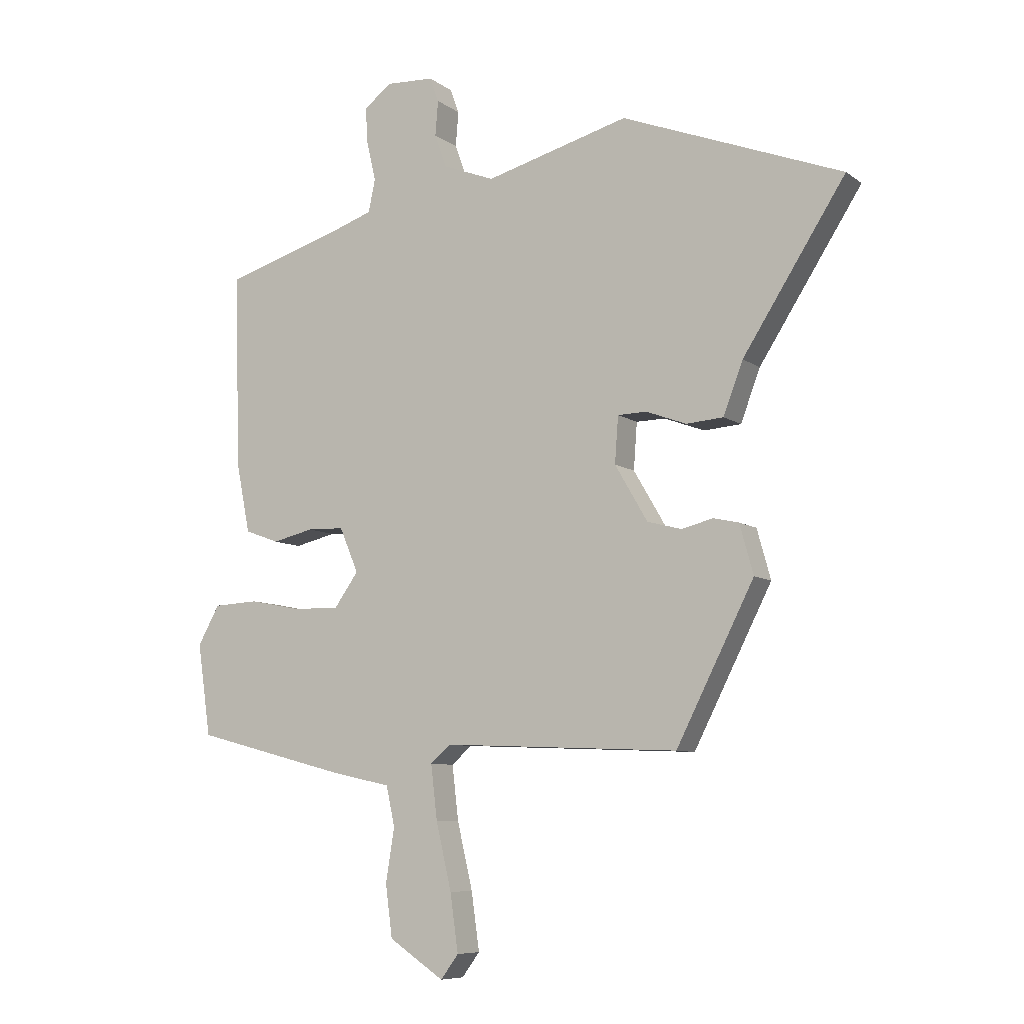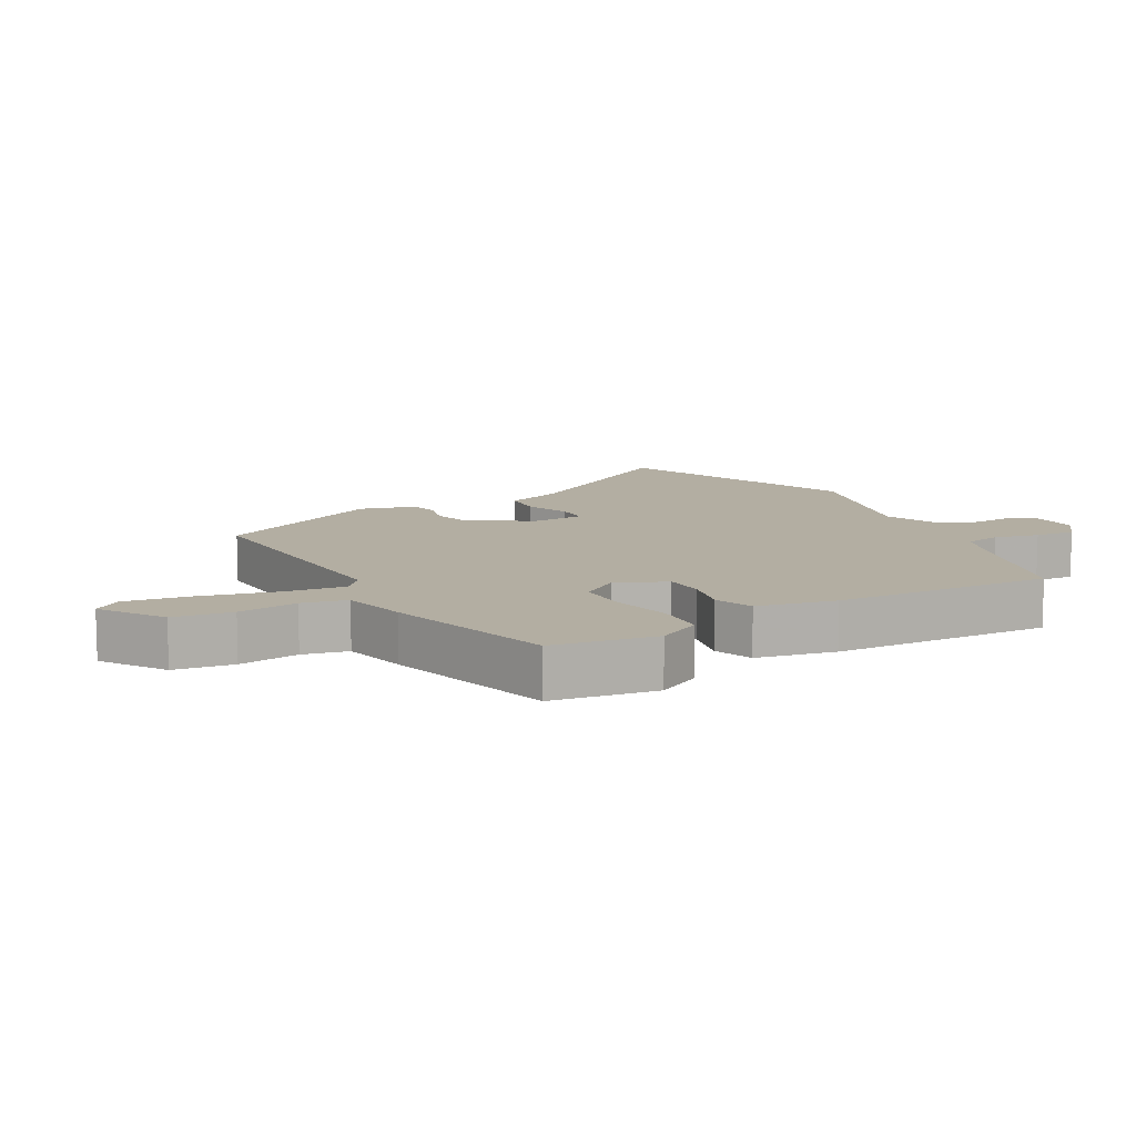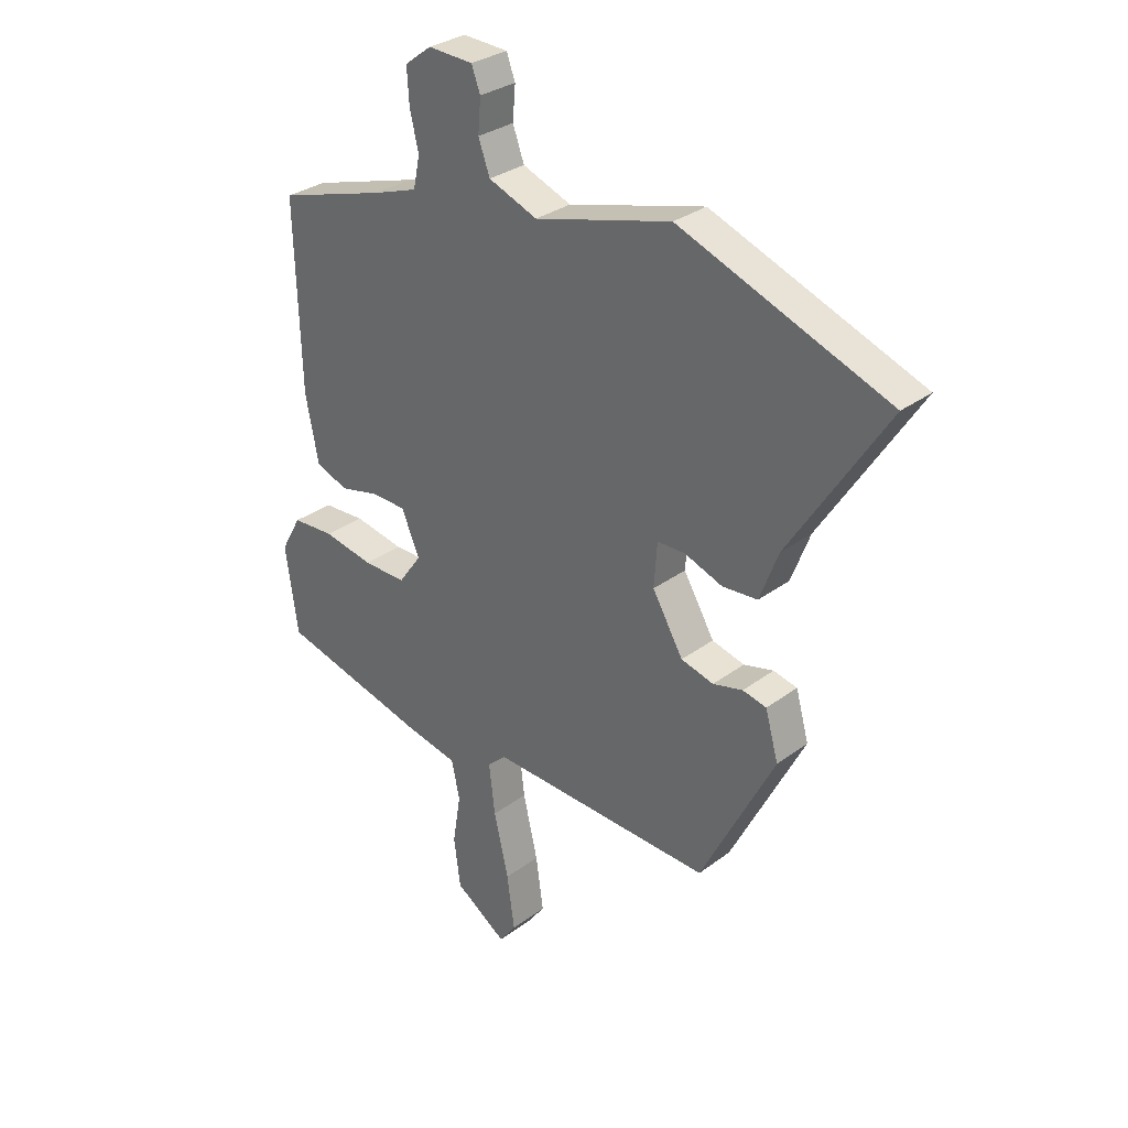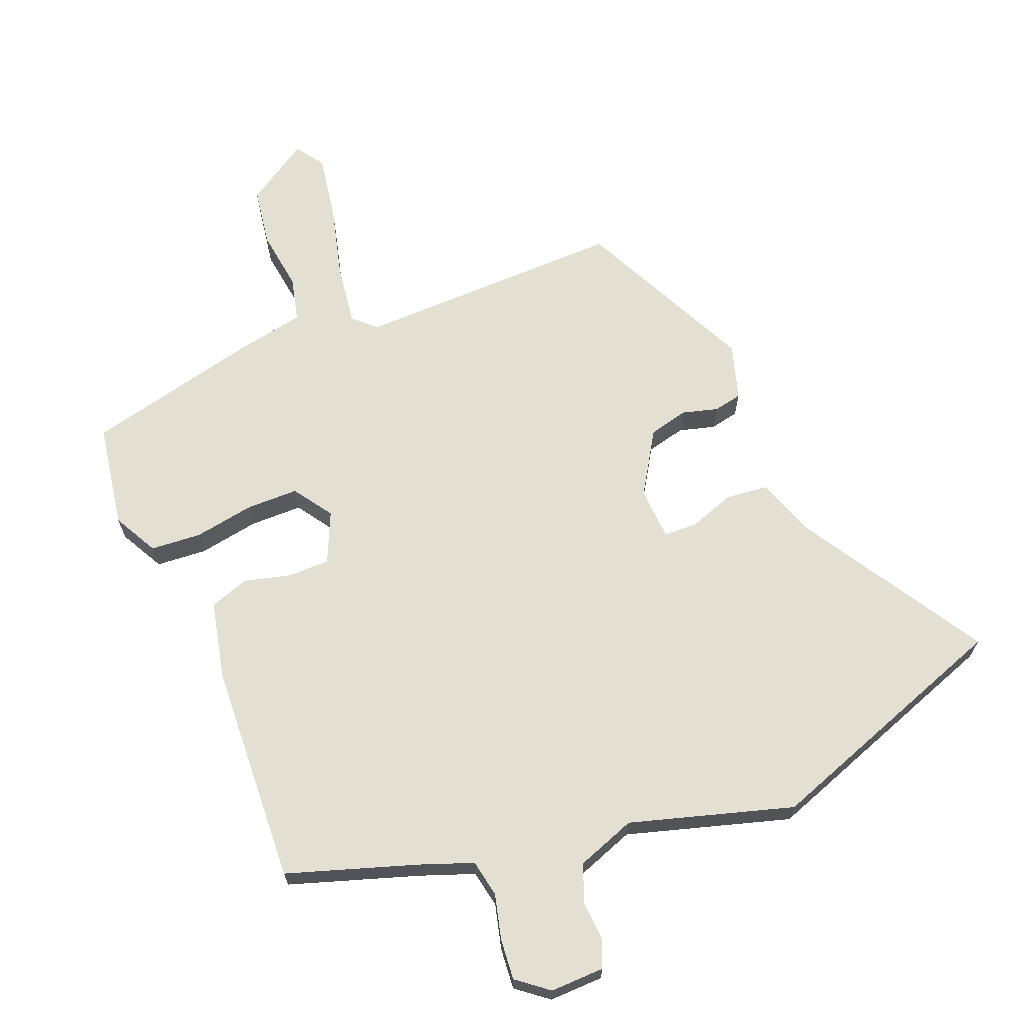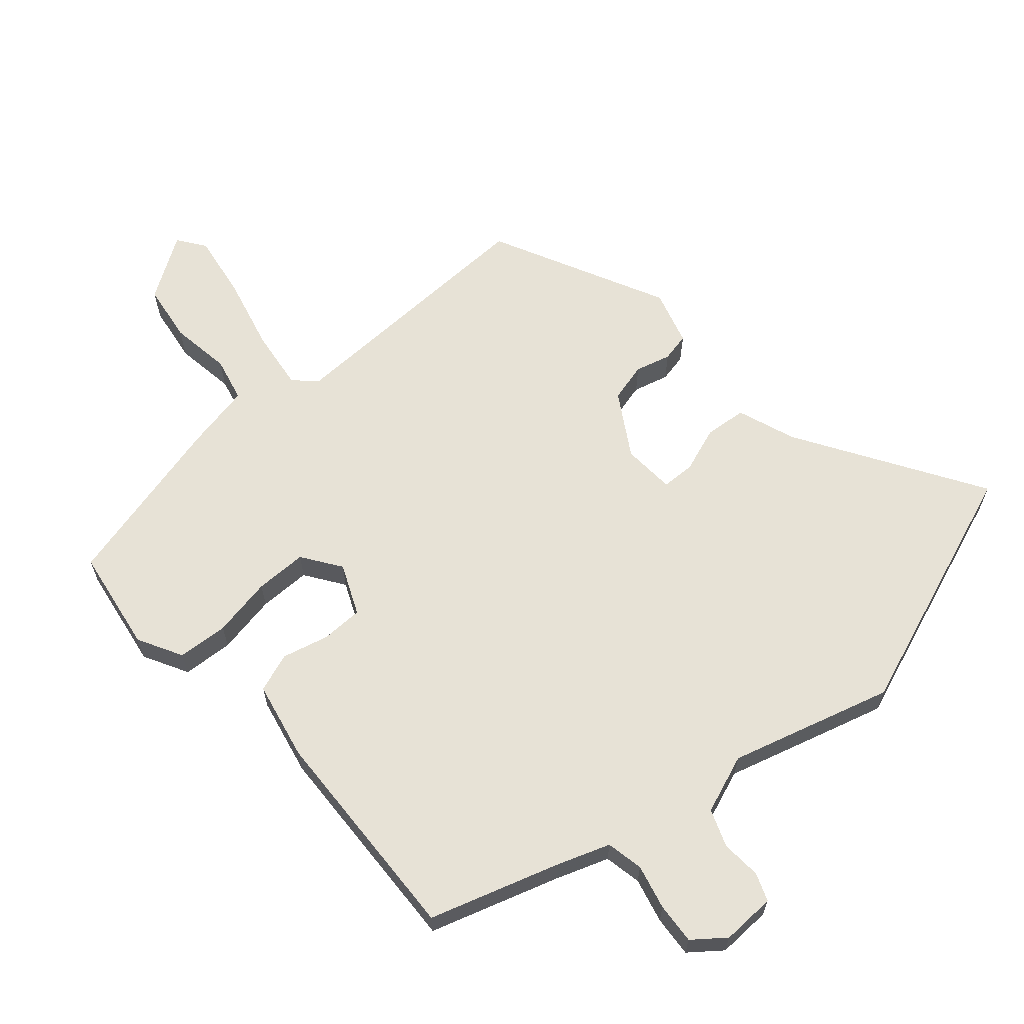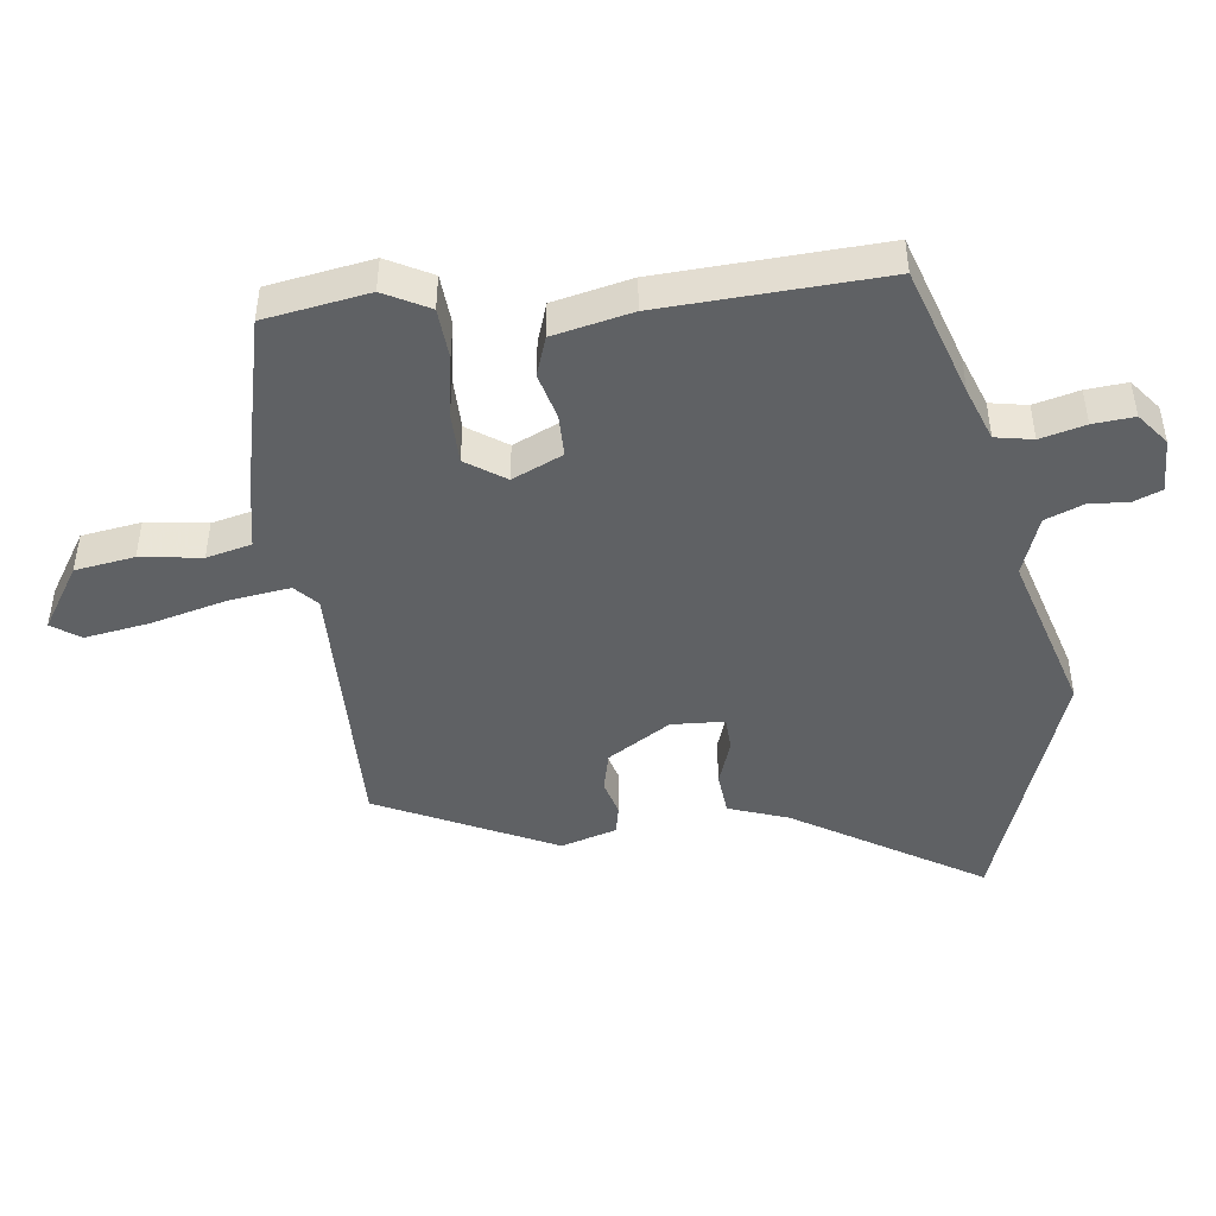
<metadata>
{"format":"obj","ext":"obj","renderer":"f3d","projection":"perspective","resolution":1024,"background":"white","views":[{"elev":-8.0,"azim":28.9,"up":"+Z"},{"elev":10.8,"azim":-118.8,"up":"+Y"},{"elev":30.7,"azim":43.0,"up":"+Z"},{"elev":67.0,"azim":-20.7,"up":"+Y"},{"elev":63.5,"azim":-40.4,"up":"+Y"},{"elev":-46.0,"azim":-81.7,"up":"+Y"}]}
</metadata>
<code>
v -0.511 0.07 -0.426
v -0.534 0.07 -0.266
v -0.496 0.07 -0.198
v -0.418 0.07 -0.194
v -0.326 0.07 -0.212
v -0.246 0.07 -0.213
v -0.204 0.07 -0.154
v -0.237 0.07 -0.076
v -0.301 0.07 -0.074
v -0.373 0.07 -0.091
v -0.433 0.07 -0.069
v -0.457 0.07 0.052
v -0.467 0.07 0.391
v -0.268 0.07 0.451
v -0.186 0.07 0.479
v -0.174 0.07 0.536
v -0.19 0.07 0.605
v -0.194 0.07 0.668
v -0.145 0.07 0.705
v -0.062 0.07 0.701
v -0.046 0.07 0.658
v -0.051 0.07 0.597
v -0.03 0.07 0.539
v 0.06 0.07 0.504
v 0.311 0.07 0.572
v 0.696 0.07 0.425
v 0.517 0.07 0.145
v 0.483 0.07 0.055
v 0.418 0.07 0.05
v 0.348 0.07 0.076
v 0.297 0.07 0.075
v 0.291 0.07 -0.006
v 0.348 0.07 -0.103
v 0.408 0.07 -0.119
v 0.463 0.07 -0.105
v 0.507 0.07 -0.115
v 0.531 0.07 -0.201
v 0.395 0.07 -0.469
v -0.018 0.07 -0.452
v -0.053 0.07 -0.483
v -0.042 0.07 -0.577
v -0.015 0.07 -0.693
v -0.001 0.07 -0.793
v -0.032 0.07 -0.835
v -0.128 0.07 -0.771
v -0.14 0.07 -0.68
v -0.125 0.07 -0.587
v -0.14 0.07 -0.518
v -0.243 0.07 -0.496
v -0.511 0 -0.426
v -0.534 0 -0.266
v -0.496 0 -0.198
v -0.418 0 -0.194
v -0.326 0 -0.212
v -0.246 0 -0.213
v -0.204 0 -0.154
v -0.237 0 -0.076
v -0.301 0 -0.074
v -0.373 0 -0.091
v -0.433 0 -0.069
v -0.457 0 0.052
v -0.467 0 0.391
v -0.268 0 0.451
v -0.186 0 0.479
v -0.174 0 0.536
v -0.19 0 0.605
v -0.194 0 0.668
v -0.145 0 0.705
v -0.062 0 0.701
v -0.046 0 0.658
v -0.051 0 0.597
v -0.03 0 0.539
v 0.06 0 0.504
v 0.311 0 0.572
v 0.696 0 0.425
v 0.517 0 0.145
v 0.483 0 0.055
v 0.418 0 0.05
v 0.348 0 0.076
v 0.297 0 0.075
v 0.291 0 -0.006
v 0.348 0 -0.103
v 0.408 0 -0.119
v 0.463 0 -0.105
v 0.507 0 -0.115
v 0.531 0 -0.201
v 0.395 0 -0.469
v -0.018 0 -0.452
v -0.053 0 -0.483
v -0.042 0 -0.577
v -0.015 0 -0.693
v -0.001 0 -0.793
v -0.032 0 -0.835
v -0.128 0 -0.771
v -0.14 0 -0.68
v -0.125 0 -0.587
v -0.14 0 -0.518
v -0.243 0 -0.496
f 48 49 1 2
f 44 45 46 47
f 44 47 48
f 41 42 43 44
f 40 41 44 48
f 39 40 48 2
f 34 35 36 37
f 33 34 37 38
f 32 33 38 39
f 27 28 29 30
f 27 30 31
f 24 25 26 27
f 23 24 27 31
f 19 20 21 22
f 19 22 23
f 16 17 18 19
f 16 19 23
f 15 16 23 31
f 11 12 13 14
f 9 10 11 14
f 8 9 14 15
f 7 8 15 31
f 2 3 4 5
f 2 5 6
f 39 2 6
f 31 32 39
f 6 7 31 39
f 51 50 98 97
f 96 95 94 93
f 97 96 93
f 93 92 91 90
f 97 93 90 89
f 51 97 89 88
f 86 85 84 83
f 87 86 83 82
f 88 87 82 81
f 79 78 77 76
f 80 79 76
f 76 75 74 73
f 80 76 73 72
f 71 70 69 68
f 72 71 68
f 68 67 66 65
f 72 68 65
f 80 72 65 64
f 63 62 61 60
f 63 60 59 58
f 64 63 58 57
f 80 64 57 56
f 54 53 52 51
f 55 54 51
f 55 51 88
f 88 81 80
f 88 80 56 55
f 1 50 51 2
f 2 51 52 3
f 3 52 53 4
f 4 53 54 5
f 5 54 55 6
f 6 55 56 7
f 7 56 57 8
f 8 57 58 9
f 9 58 59 10
f 10 59 60 11
f 11 60 61 12
f 12 61 62 13
f 13 62 63 14
f 14 63 64 15
f 15 64 65 16
f 16 65 66 17
f 17 66 67 18
f 18 67 68 19
f 19 68 69 20
f 20 69 70 21
f 21 70 71 22
f 22 71 72 23
f 23 72 73 24
f 24 73 74 25
f 25 74 75 26
f 26 75 76 27
f 27 76 77 28
f 28 77 78 29
f 29 78 79 30
f 30 79 80 31
f 31 80 81 32
f 32 81 82 33
f 33 82 83 34
f 34 83 84 35
f 35 84 85 36
f 36 85 86 37
f 37 86 87 38
f 38 87 88 39
f 39 88 89 40
f 40 89 90 41
f 41 90 91 42
f 42 91 92 43
f 43 92 93 44
f 44 93 94 45
f 45 94 95 46
f 46 95 96 47
f 47 96 97 48
f 48 97 98 49
f 49 98 50 1

</code>
